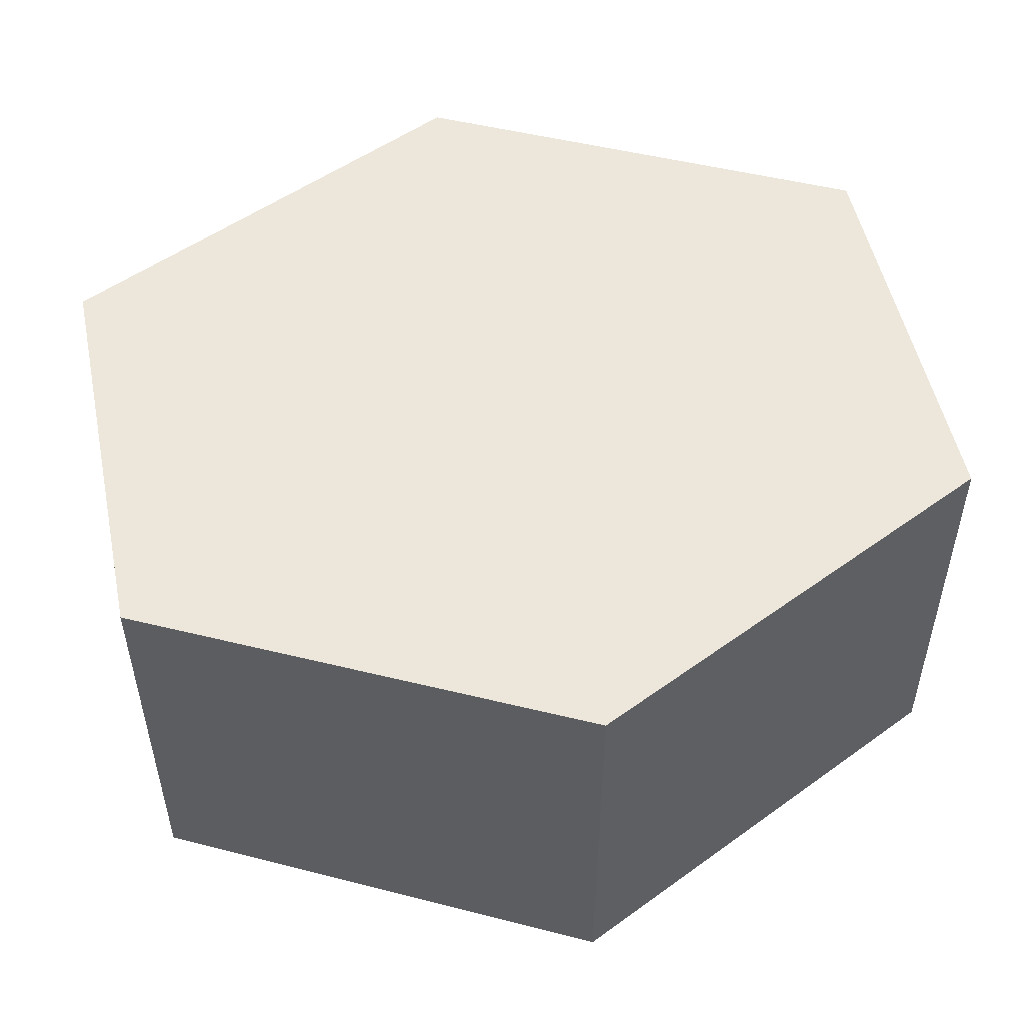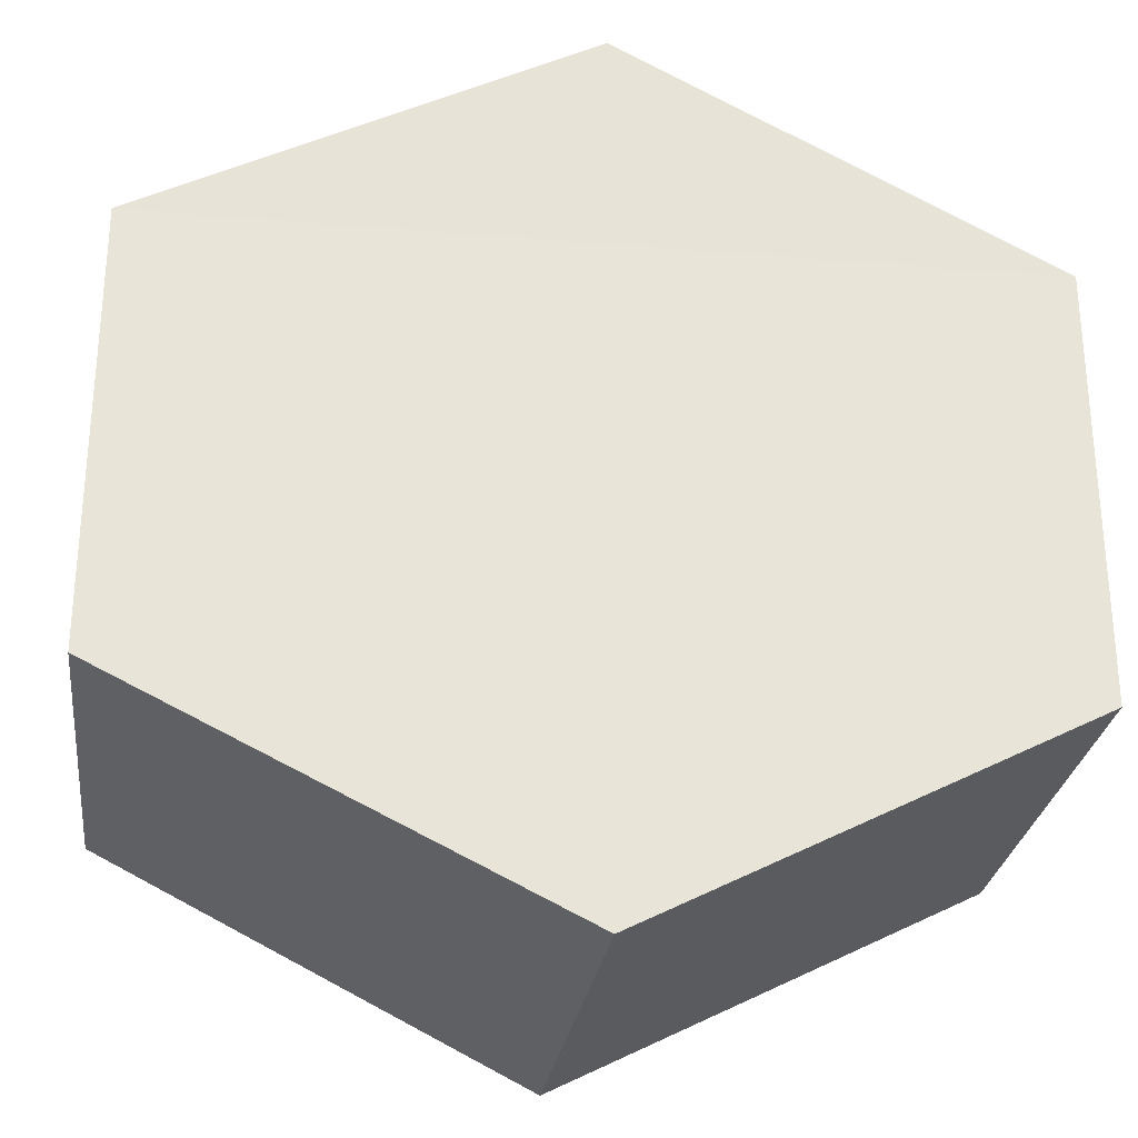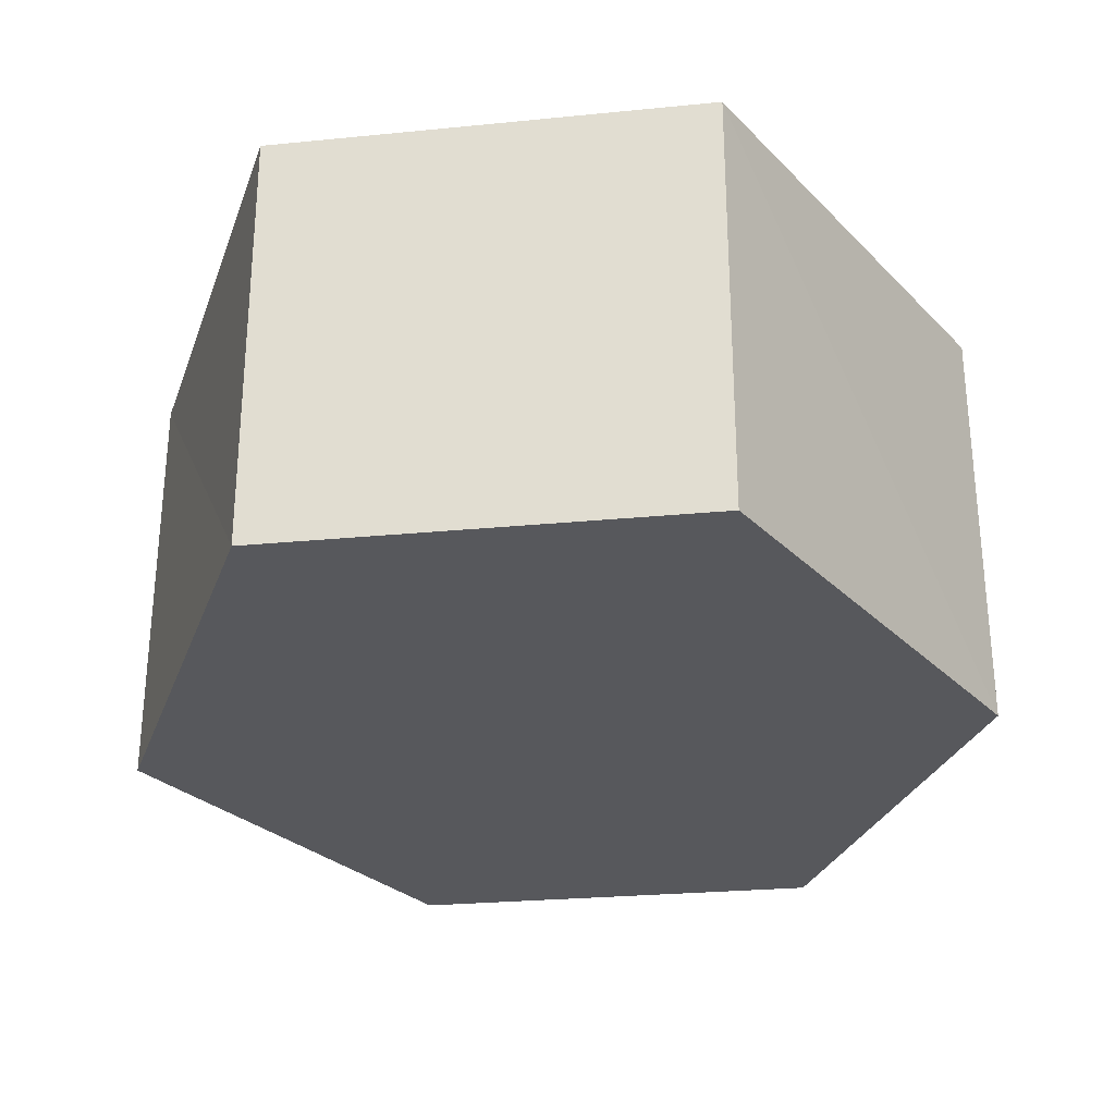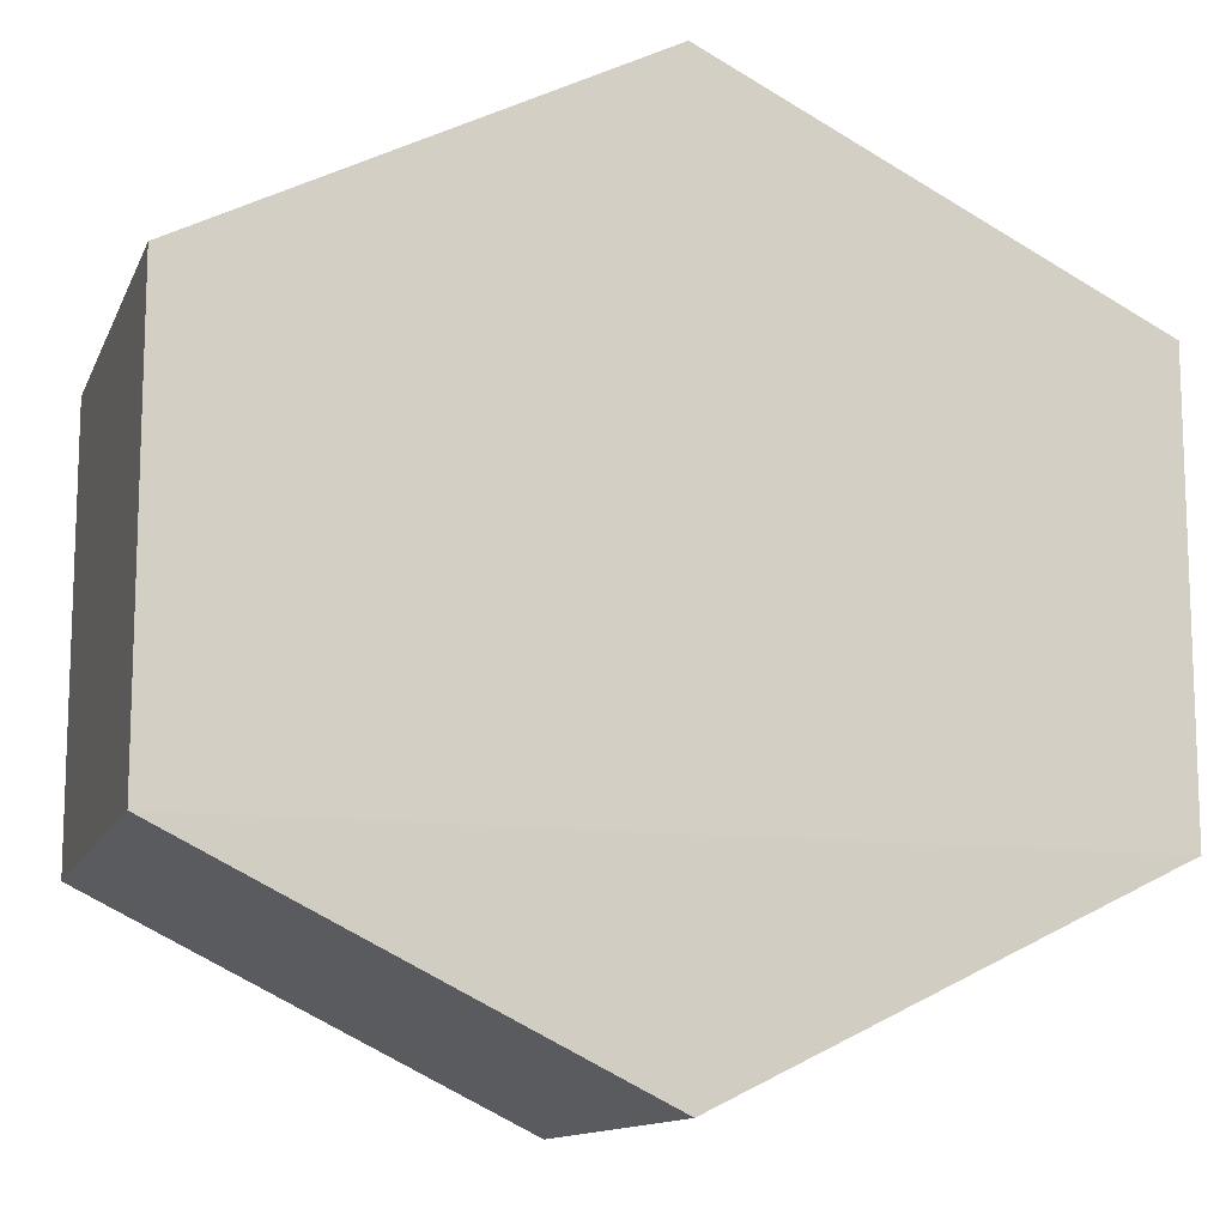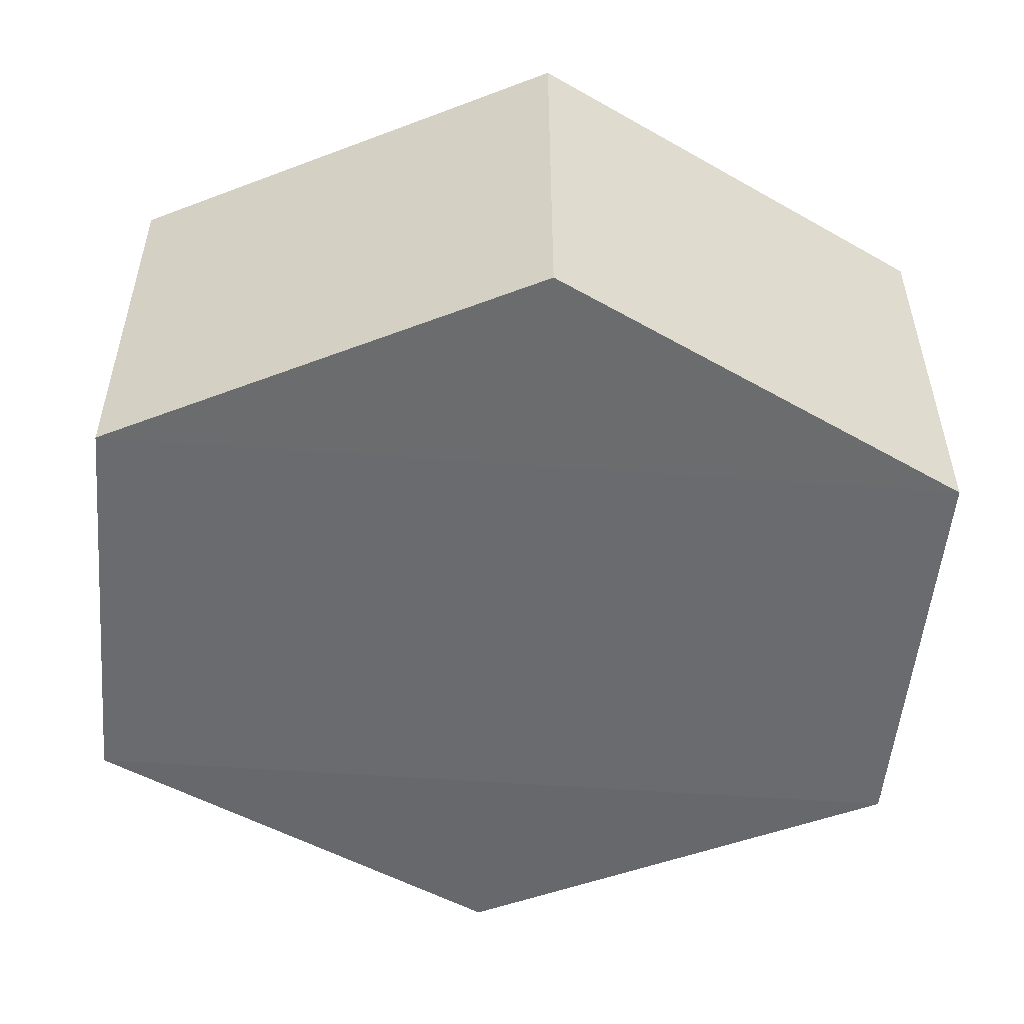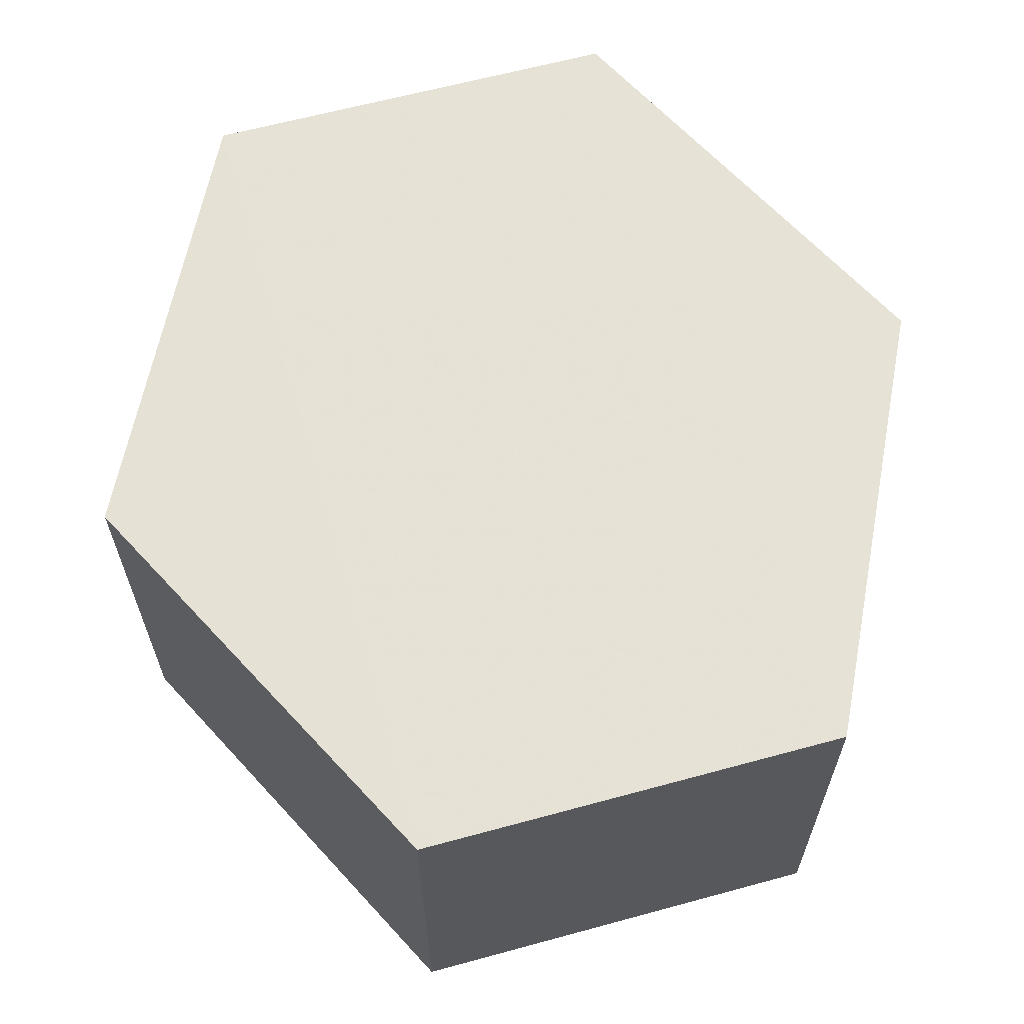
<metadata>
{"format":"obj","ext":"obj","renderer":"f3d","projection":"perspective","resolution":1024,"background":"white","views":[{"elev":51.4,"azim":-11.5,"up":"+Y"},{"elev":-28.1,"azim":-7.2,"up":"+Z"},{"elev":-28.9,"azim":-81.4,"up":"+Y"},{"elev":-12.2,"azim":163.1,"up":"+Z"},{"elev":-53.2,"azim":175.3,"up":"+Y"},{"elev":63.7,"azim":74.5,"up":"+Y"}]}
</metadata>
<code>
o 8548
v 2223 1871 16.7
v 2223 1871 16.69
v 2223 1871 16.7
v 2223 1871 16.69
v 2223 1871 16.69
v 2223 1871 16.69
v 2223 1871 16.69
v 2223 1871 16.69
v 2223 1871 16.69
v 2223 1871 16.7
v 2223 1871 16.69
v 2223 1871 16.69
v 2223 1871 16.7
v 2223 1871 16.71
v 2223 1871 16.7
v 2223 1871 16.71
v 2223 1871 16.7
v 2223 1871 16.71
v 2223 1871 16.69
v 2223 1871 16.7
v 2223 1871 16.69
v 2223 1871 16.69
v 2223 1871 16.69
v 2223 1871 16.69
v 2223 1871 16.69
v 2223 1871 16.7
v 2223 1871 16.71
v 2223 1871 16.7
v 2223 1871 16.71
v 2223 1871 16.7
v 2223 1871 16.71
v 2223 1871 16.69
f 1 2 3
f 4 2 5
f 6 7 4
f 8 9 6
f 7 10 11
f 12 11 10
f 13 10 14
f 8 15 13
f 16 1 13
f 17 18 16
f 15 19 20
f 21 19 22
f 23 12 21
f 24 25 23
f 24 1 26
f 27 15 26
f 28 29 27
f 26 30 31
f 12 30 32
f 7 32 30

</code>
